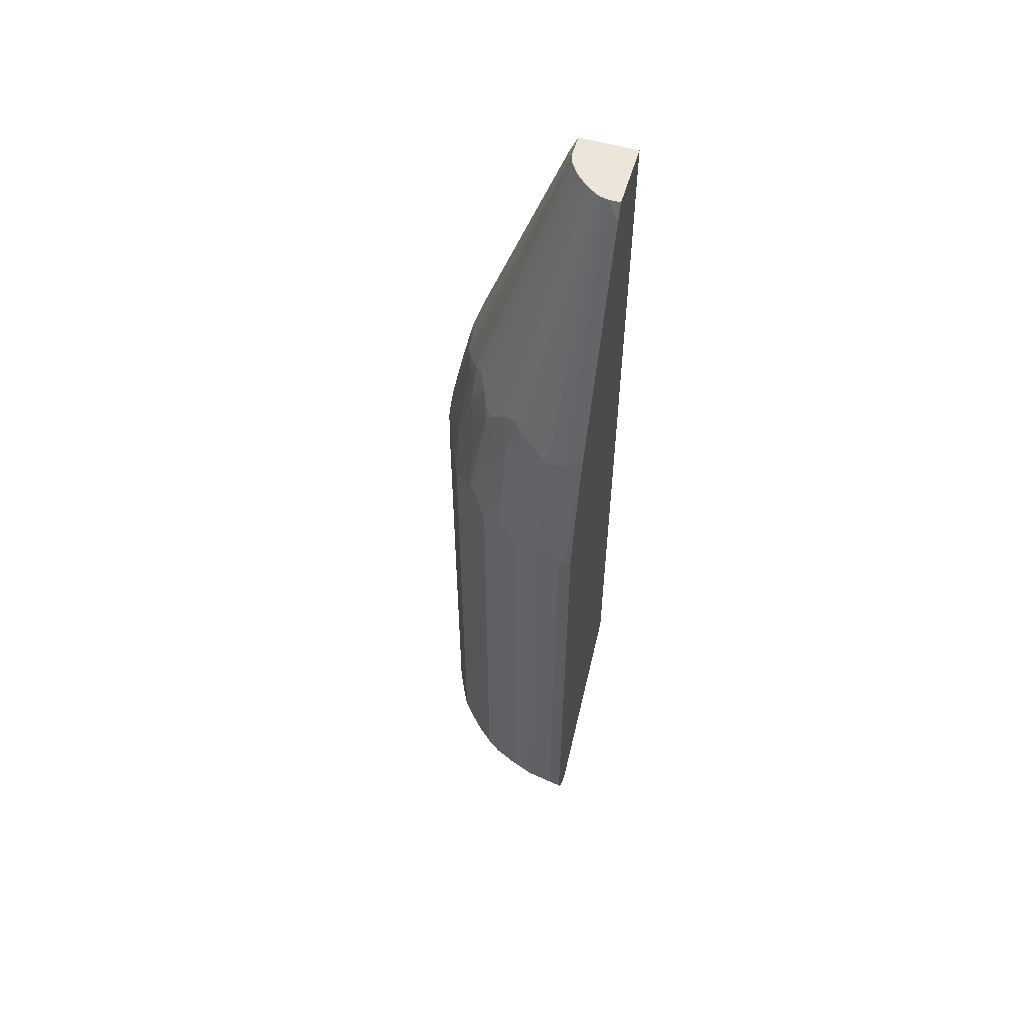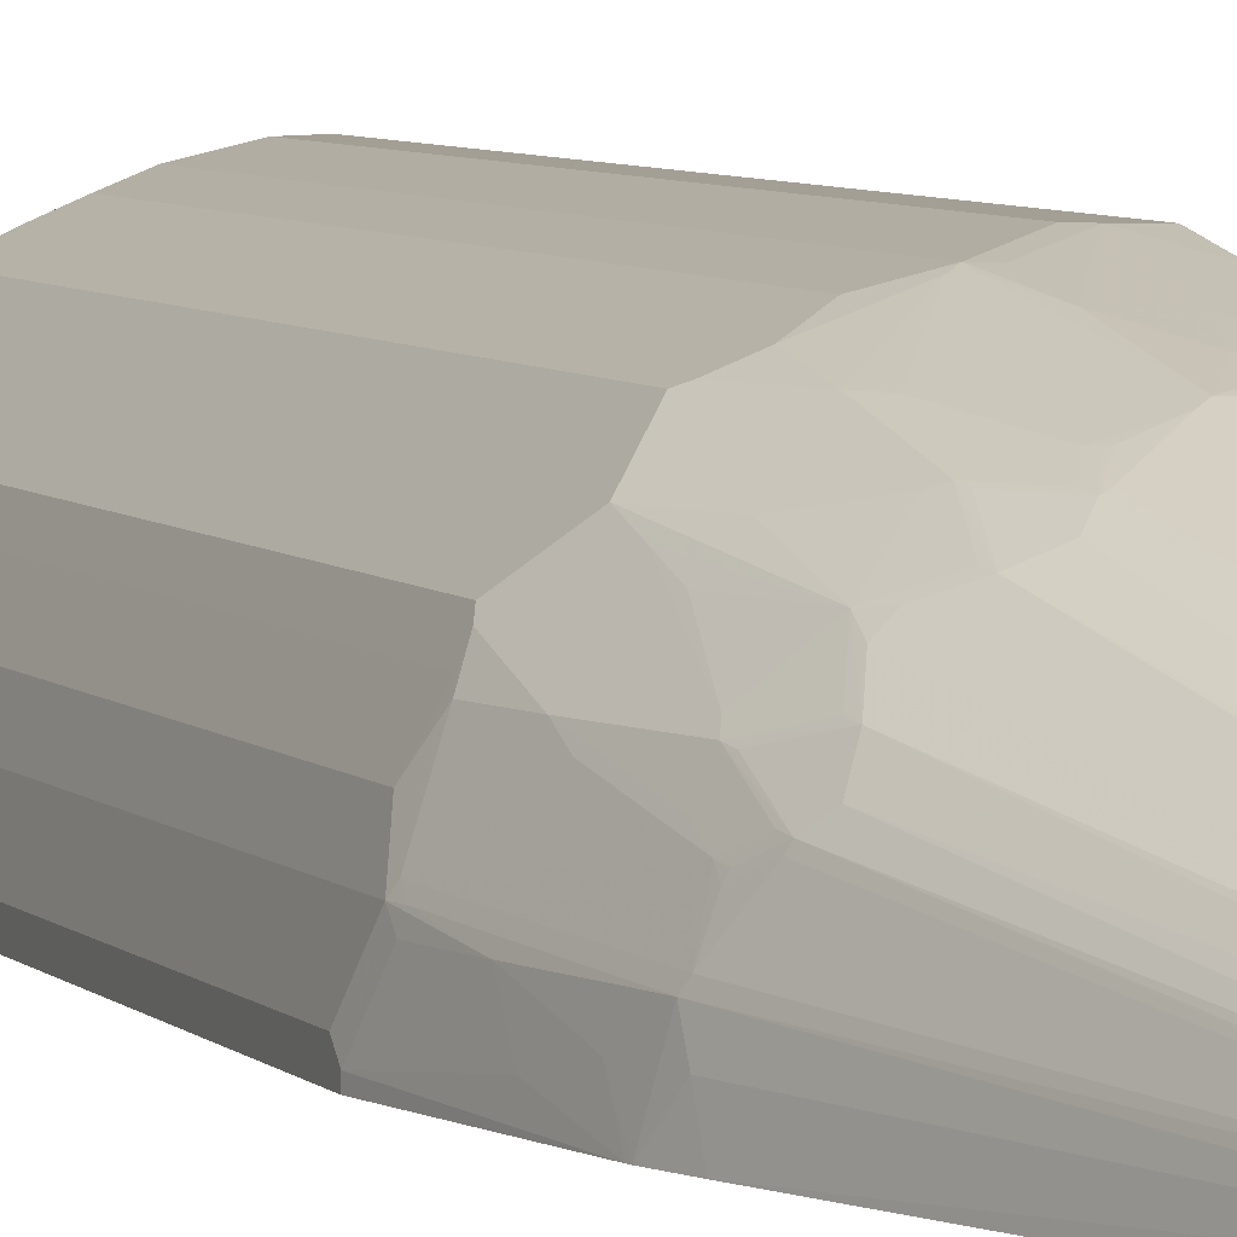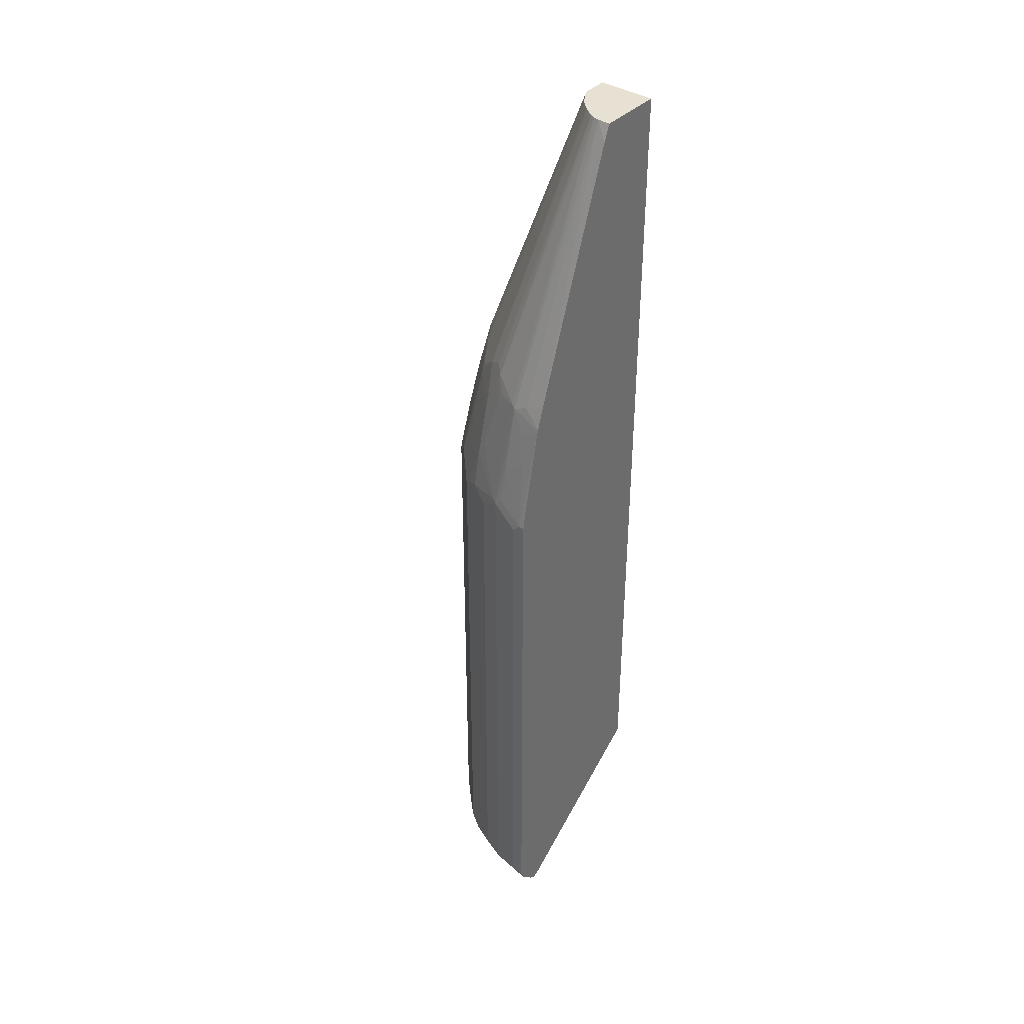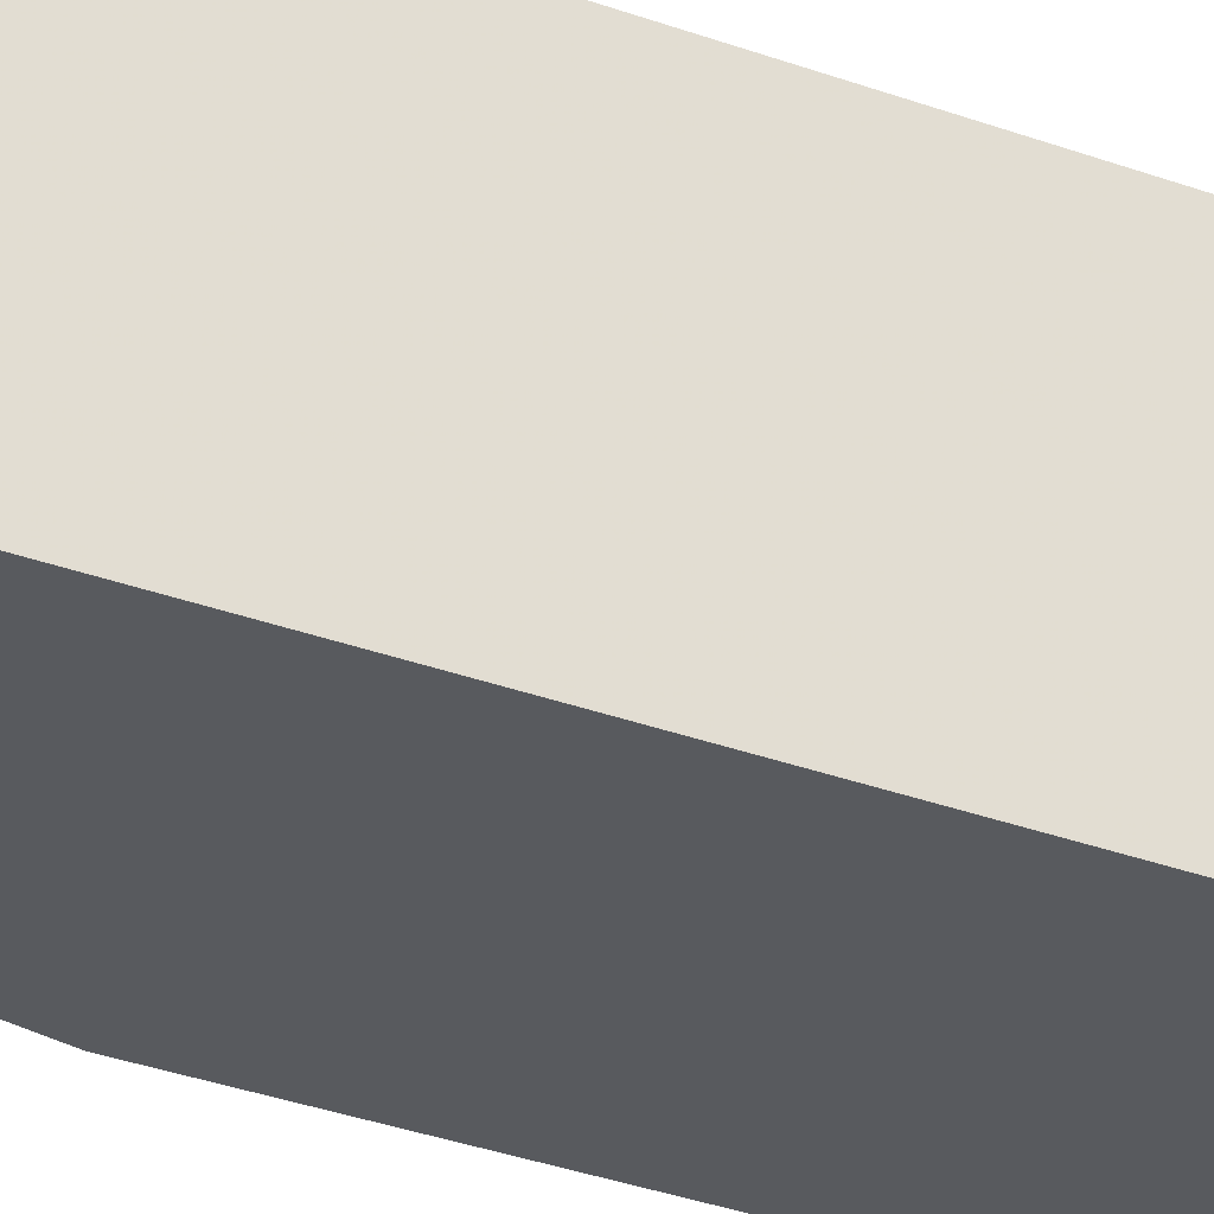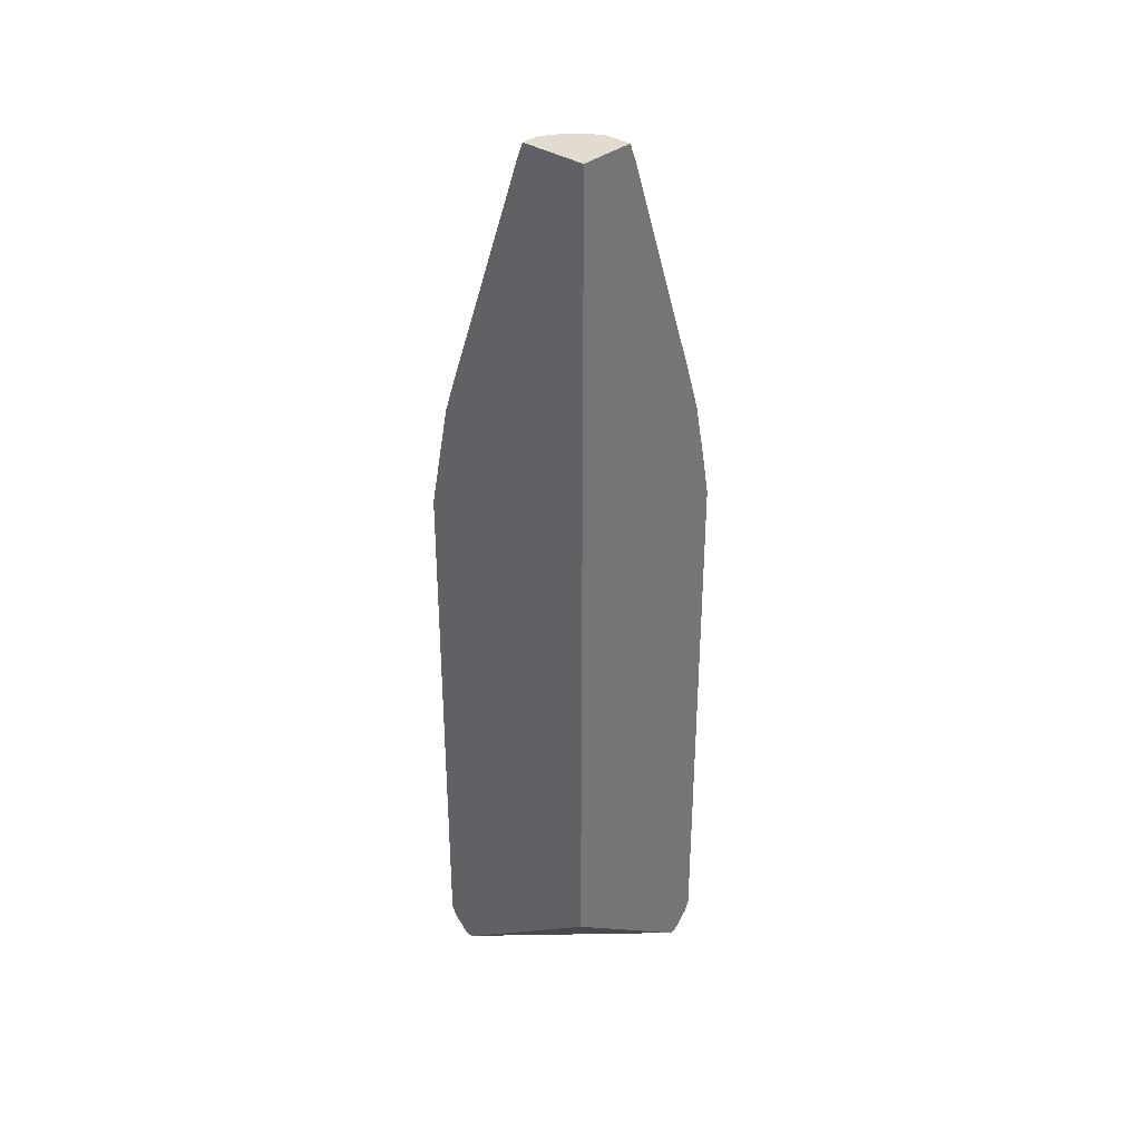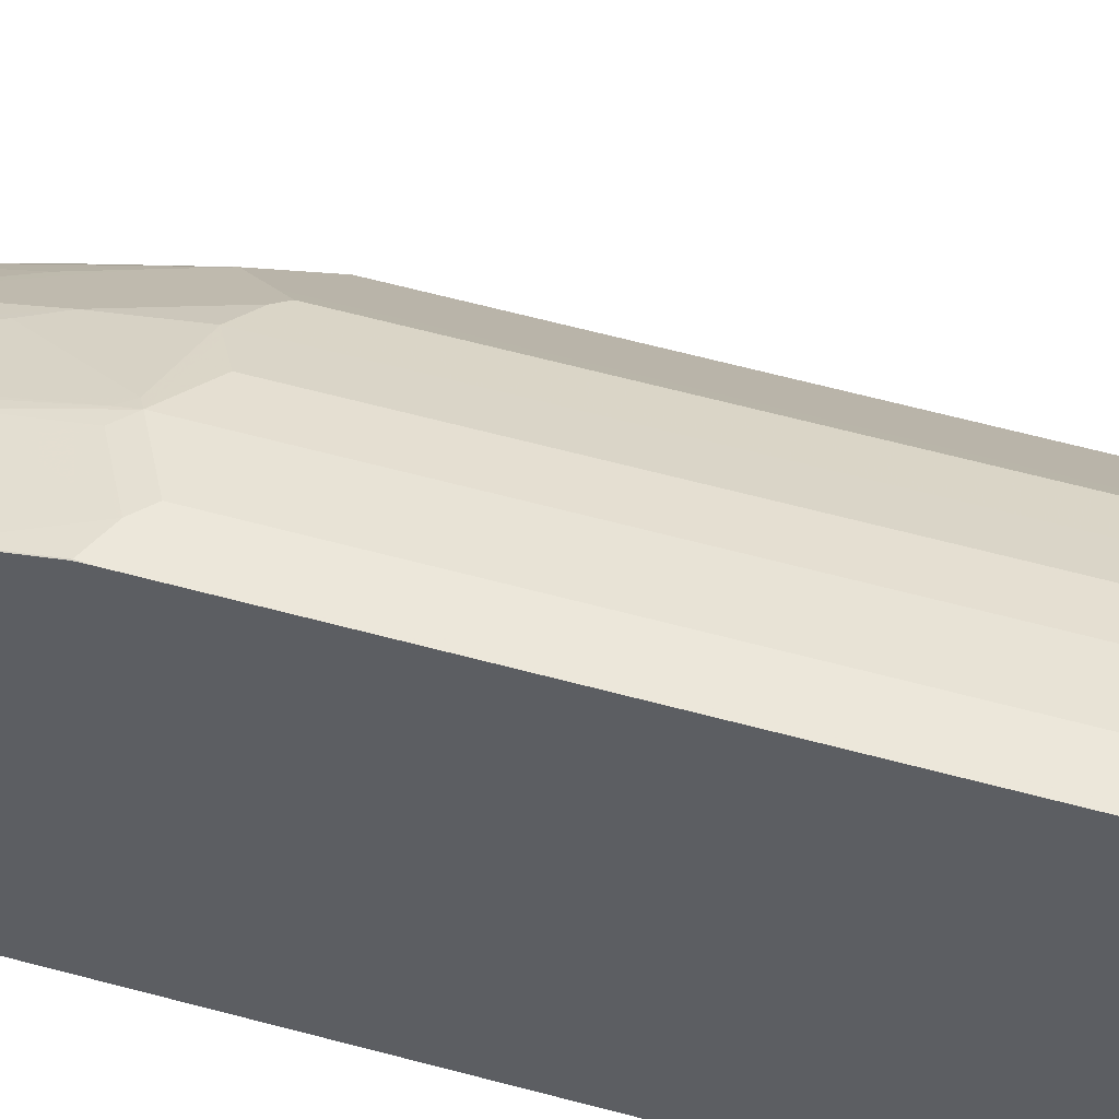
<metadata>
{"format":"obj","ext":"obj","renderer":"f3d","projection":"perspective","resolution":1024,"background":"white","views":[{"elev":56.1,"azim":-73.6,"up":"+Z"},{"elev":5.4,"azim":-21.5,"up":"+Y"},{"elev":38.6,"azim":-51.4,"up":"+Z"},{"elev":-30.6,"azim":61.5,"up":"+Y"},{"elev":34.5,"azim":41.9,"up":"+Z"},{"elev":54.1,"azim":106.6,"up":"+Y"}]}
</metadata>
<code>
v -0.2689 0.03104 -0.8997
v -0.2585 0.07241 -0.9101
v -0.2683 0.01325 -0.9096
v -0.2689 0.01325 -0.8997
v -0.2689 0.03104 -0.1656
v -0.2482 0.1034 -0.8997
v -0.243 0.1086 -0.9153
v -0.2517 0.07586 -0.9239
v -0.262 0.0138 -0.9239
v -0.2585 0.07241 -0.1449
v -0.2623 0.01325 -0.9234
v -0.2689 0.01325 -0.1552
v -0.2689 0.02071 -0.1552
v -0.2413 0.1172 -0.9032
v -0.231 0.1379 -0.9136
v -0.2379 0.1241 -0.9101
v -0.2482 0.1034 -0.1656
v -0.231 0.1276 -0.9239
v -0.2206 0.1069 -0.9446
v -0.2224 0.09826 -0.9463
v -0.2327 0.06723 -0.9463
v -0.2413 0.04483 -0.9446
v -0.262 0.01325 -0.9239
v -0.2585 0.06207 -0.1345
v -0.2482 0.06207 -0.08286
v -0.256 0.07241 -0.1332
v -0.2551 0.07932 -0.1414
v -0.2379 0.01325 -0.002919
v -0.2482 0.03104 -0.06214
v -0.2413 0.1172 -0.169
v -0.2206 0.1586 -0.9032
v -0.2224 0.15 -0.9153
v -0.2224 0.1396 -0.9256
v -0.231 0.1379 -0.1587
v -0.2379 0.1241 -0.1552
v -0.212 0.1396 -0.936
v -0.2103 0.1276 -0.9446
v -0.212 0.119 -0.9463
v -0.2155 0.09138 -0.9498
v -0.2241 0.07932 -0.9481
v -0.2344 0.04828 -0.9481
v -0.2413 0.01325 -0.9446
v -0.2379 0.04138 -0.02071
v -0.2275 0.06207 0.01023
v -0.2241 0.06896 0.01368
v -0.2241 0.1207 -0.0794
v -0.2241 0.131 -0.09998
v -0.2344 0.131 -0.1518
v -0.2137 0.09999 0.003321
v -0.2371 0.01325 0.0002674
v -0.1999 0.1793 -0.9136
v -0.2206 0.1586 -0.169
v -0.1913 0.181 -0.9256
v -0.2241 0.1517 -0.1621
v -0.181 0.181 -0.936
v -0.2017 0.1396 -0.9463
v -0.1948 0.1327 -0.9498
v -0.2258 0.06035 -0.9498
v -0.2344 0.01325 -0.9481
v -0.2275 0.04138 0.02058
v -0.0931 0.03104 0.4067
v -0.0911 0.03903 0.4067
v -0.2042 0.1034 0.03227
v -0.2146 0.09311 0.01155
v -0.2206 0.1379 -0.1069
v -0.2137 0.1103 -0.01726
v -0.2034 0.131 -0.01726
v -0.212 0.09826 0.01288
v -0.2034 0.1103 0.02404
v -0.2268 0.01325 0.03134
v -0.1689 0.2103 -0.9032
v -0.1793 0.1999 -0.9136
v -0.1999 0.1793 -0.1483
v -0.181 0.1913 -0.9256
v -0.1396 0.2017 -0.9463
v -0.1689 0.1793 -0.9446
v -0.1793 0.1689 -0.9446
v -0.1396 0.2224 -0.9256
v -0.1327 0.1948 -0.9498
v -0.231 0.01325 -0.9481
v -0.06035 0.2258 -0.9498
v 0.0005202 0.231 -0.9481
v -0.1027 0.01325 0.383
v -0.0931 0.01325 0.4067
v -0.09036 0.0408 0.4067
v -0.2017 0.1086 0.0336
v -0.1999 0.1379 -0.02416
v -0.1896 0.1793 -0.1069
v -0.2017 0.1293 -0.007832
v -0.181 0.1396 0.0336
v -0.1827 0.1413 0.02404
v -0.1793 0.1482 0.01713
v -0.1689 0.1689 -0.003451
v -0.1586 0.2206 -0.9032
v -0.1689 0.2103 -0.1587
v -0.15 0.2224 -0.9153
v -0.1896 0.1896 -0.138
v -0.15 0.1913 -0.9463
v -0.1276 0.2103 -0.9446
v -0.09827 0.2224 -0.9463
v -0.1276 0.231 -0.9239
v -0.1121 0.2051 -0.9498
v 0.0005202 0.2241 -0.9446
v -0.2241 0.01325 -0.9446
v -0.09136 0.2155 -0.9498
v -0.07931 0.2241 -0.9481
v -0.04827 0.2344 -0.9481
v 0.0005202 0.2344 -0.9481
v 0.0005202 0.01325 0.4067
v -0.08762 0.04626 0.4067
v -0.08794 0.04656 0.4059
v -0.1913 0.119 0.04395
v -0.1896 0.1689 -0.07595
v -0.1706 0.1603 0.01288
v -0.07942 0.0585 0.4067
v -0.07538 0.06365 0.4067
v -0.1603 0.1706 0.01288
v -0.1396 0.181 0.0336
v -0.1413 0.1827 0.02404
v -0.131 0.2034 -0.01726
v -0.1379 0.1999 -0.02416
v -0.1689 0.1896 -0.07595
v -0.1793 0.1896 -0.1069
v -0.1517 0.2241 -0.8963
v -0.131 0.2344 -0.9066
v -0.1379 0.231 -0.9136
v -0.1586 0.2206 -0.169
v -0.131 0.2241 -0.09998
v -0.1517 0.2241 -0.1621
v -0.1069 0.2206 -0.9446
v -0.06723 0.2327 -0.9463
v -0.07586 0.2517 -0.9239
v -0.1086 0.243 -0.9153
v 0.0005202 0.01325 -0.7756
v -0.04484 0.2413 -0.9446
v 0.0005202 0.2413 -0.9446
v 0.0005202 0.09311 0.4067
v -0.06365 0.07539 0.4067
v -0.119 0.1913 0.04395
v -0.1293 0.1913 0.02324
v -0.1293 0.2017 -0.007832
v -0.05871 0.07927 0.4067
v -0.1086 0.2017 0.0336
v -0.1103 0.2034 0.02404
v -0.1103 0.2137 -0.01726
v -0.1034 0.2482 -0.8997
v -0.1241 0.2379 -0.9101
v -0.131 0.2344 -0.1518
v -0.1207 0.2241 -0.0794
v -0.07931 0.2551 -0.1414
v -0.09999 0.2137 0.003321
v -0.0138 0.262 -0.9239
v -0.0724 0.2585 -0.9101
v -0.01035 0.2689 -0.9101
v -0.02414 0.2517 -0.9343
v 0.0005202 0.2517 -0.9343
v 0.0005202 0.1034 0.3826
v -0.03105 0.09311 0.4067
v -0.04656 0.08793 0.4059
v -0.04624 0.08762 0.4067
v -0.1034 0.2042 0.03227
v -0.0931 0.2146 0.01155
v -0.09827 0.212 0.01288
v -0.04081 0.09038 0.4067
v -0.03904 0.0911 0.4067
v -0.1034 0.2482 -0.1656
v -0.1241 0.2379 -0.1552
v -0.06897 0.2241 0.01368
v -0.0724 0.256 -0.1332
v -0.0724 0.2585 -0.1449
v 0.0005202 0.262 -0.9239
v 0.0005202 0.2684 -0.9112
v -0.03105 0.2689 -0.8997
v 0.0005202 0.2689 -0.9101
v 0.0005202 0.2169 0.06254
v -7.22e-06 0.2172 0.06201
v -0.01035 0.1034 0.3826
v -0.01035 0.2275 0.03094
v -0.04139 0.2275 0.02058
v -0.06206 0.2275 0.01023
v -0.06206 0.2482 -0.08286
v -0.06206 0.2585 -0.1345
v -0.03105 0.2689 -0.1656
v 0.0005202 0.2689 -0.1552
v 0.0005202 0.2275 0.03094
v 0.0005202 0.2379 -0.000131
v -0.01035 0.2379 -0.000131
v -0.04139 0.2379 -0.02071
v -0.03105 0.2482 -0.06214
v -0.02071 0.2689 -0.1552
v -7.22e-06 0.2689 -0.1449
v 0.0005202 0.2687 -0.1449
v 0.0005202 0.2583 -0.09268
v -7.22e-06 0.2585 -0.09321
v 0.0005202 0.2686 -0.1443
f 101 132 130
f 100 132 131
f 99 101 130
f 100 105 102
f 100 106 105
f 100 107 106
f 100 131 107
f 100 130 132
f 95 123 128
f 96 126 101
f 95 129 127
f 95 128 129
f 95 97 123
f 94 129 124
f 94 127 129
f 94 124 125
f 101 126 133
f 94 126 96
f 94 125 126
f 99 130 100
f 101 133 132
f 118 141 120
f 107 131 135
f 124 129 148
f 120 122 121
f 93 123 97
f 120 123 122
f 120 128 123
f 120 145 128
f 120 144 145
f 120 143 144
f 120 141 143
f 118 142 139
f 118 138 142
f 118 120 119
f 118 140 141
f 118 139 140
f 117 138 118
f 114 138 117
f 114 116 138
f 111 115 112
f 110 115 111
f 107 136 108
f 107 135 136
f 103 134 104
f 93 122 123
f 82 185 175
f 93 120 121
f 82 193 186
f 82 195 193
f 82 192 195
f 82 184 192
f 82 174 184
f 82 172 174
f 82 171 172
f 82 156 171
f 82 136 156
f 82 186 185
f 82 108 136
f 81 107 108
f 81 106 107
f 81 105 106
f 80 103 104
f 80 82 103
f 79 100 102
f 78 96 101
f 124 148 125
f 78 101 99
f 81 108 82
f 82 175 157
f 82 157 137
f 82 137 109
f 93 119 120
f 93 118 119
f 93 117 118
f 93 114 117
f 90 116 114
f 90 115 116
f 90 112 115
f 90 92 91
f 90 93 92
f 90 114 93
f 88 93 97
f 88 113 93
f 87 113 88
f 87 93 113
f 86 111 112
f 86 90 89
f 86 112 90
f 85 111 86
f 85 110 111
f 82 134 103
f 82 109 134
f 93 121 122
f 125 146 147
f 154 184 174
f 125 148 166
f 169 180 181
f 169 181 170
f 168 180 169
f 166 167 170
f 165 180 168
f 161 165 168
f 161 168 162
f 159 160 164
f 158 180 165
f 170 181 182
f 158 179 180
f 158 177 178
f 157 176 177
f 157 175 176
f 154 174 172
f 154 191 184
f 154 190 191
f 154 183 190
f 154 173 183
f 153 183 173
f 158 178 179
f 153 170 183
f 170 182 190
f 175 185 176
f 76 98 79
f 191 195 192
f 190 194 191
f 187 189 188
f 187 190 189
f 187 194 190
f 186 194 187
f 186 193 194
f 184 191 192
f 170 190 183
f 181 188 189
f 181 189 190
f 180 188 181
f 180 187 188
f 179 187 180
f 178 187 179
f 176 178 177
f 176 187 178
f 176 186 187
f 176 185 186
f 181 190 182
f 153 173 154
f 152 172 171
f 152 154 172
f 139 141 140
f 139 143 141
f 137 177 158
f 137 157 177
f 135 156 136
f 135 155 156
f 135 152 155
f 133 147 153
f 132 154 152
f 139 142 159
f 132 153 154
f 132 152 135
f 131 132 135
f 128 151 149
f 128 145 151
f 128 148 129
f 128 150 148
f 128 149 150
f 126 147 133
f 125 166 146
f 132 133 153
f 139 159 143
f 142 160 159
f 143 161 162
f 152 156 155
f 152 171 156
f 151 162 168
f 151 163 162
f 150 168 169
f 150 169 170
f 149 168 150
f 149 151 168
f 148 167 166
f 148 170 167
f 148 150 170
f 146 170 153
f 146 166 170
f 146 153 147
f 144 151 145
f 143 165 161
f 143 164 165
f 143 159 164
f 143 151 144
f 143 163 151
f 143 162 163
f 125 147 126
f 75 79 98
f 22 41 59
f 75 99 100
f 18 37 19
f 18 36 37
f 18 33 36
f 17 34 30
f 17 35 34
f 17 27 35
f 15 52 31
f 15 54 52
f 15 34 54
f 19 37 38
f 15 33 18
f 15 31 32
f 14 34 15
f 14 30 34
f 13 28 29
f 13 25 24
f 13 29 25
f 12 28 13
f 10 27 17
f 10 26 27
f 15 32 33
f 10 25 26
f 19 38 20
f 20 39 40
f 32 51 53
f 31 73 51
f 31 52 73
f 31 51 32
f 28 43 29
f 28 50 43
f 27 49 46
f 27 45 49
f 27 48 35
f 20 38 39
f 27 47 48
f 26 45 27
f 26 44 45
f 25 44 26
f 25 43 44
f 25 29 43
f 22 59 42
f 21 41 22
f 20 41 21
f 20 40 41
f 27 46 47
f 10 24 25
f 9 42 23
f 9 22 42
f 3 80 104
f 3 59 80
f 3 42 59
f 3 23 42
f 3 11 23
f 3 9 11
f 2 17 6
f 2 10 17
f 2 9 3
f 3 104 134
f 2 8 9
f 2 6 7
f 1 10 2
f 1 5 10
f 1 13 5
f 1 12 13
f 1 4 12
f 1 3 4
f 1 2 3
f 191 194 193
f 2 7 8
f 3 134 109
f 3 109 84
f 3 84 83
f 9 23 11
f 8 22 9
f 8 21 22
f 8 20 21
f 8 19 20
f 8 18 19
f 7 18 8
f 7 15 18
f 7 16 15
f 6 30 14
f 6 17 30
f 6 16 7
f 6 15 16
f 6 14 15
f 5 24 10
f 5 13 24
f 3 12 4
f 3 28 12
f 3 50 28
f 3 70 50
f 3 83 70
f 32 53 33
f 75 100 79
f 33 53 55
f 34 35 48
f 62 85 86
f 61 70 83
f 61 85 62
f 61 110 85
f 61 115 110
f 61 116 115
f 61 138 116
f 61 142 138
f 61 160 142
f 62 86 63
f 61 164 160
f 61 158 165
f 61 137 158
f 61 109 137
f 61 84 109
f 61 83 84
f 60 70 61
f 58 82 80
f 58 81 82
f 58 80 59
f 61 165 164
f 57 76 79
f 63 86 64
f 65 87 88
f 75 78 99
f 75 98 76
f 74 96 78
f 73 97 95
f 72 94 96
f 72 96 74
f 71 127 94
f 71 95 127
f 71 94 72
f 64 86 68
f 68 86 69
f 67 92 93
f 67 91 92
f 67 90 91
f 67 89 90
f 67 86 89
f 67 69 86
f 66 69 67
f 65 97 73
f 65 88 97
f 67 93 87
f 56 76 57
f 56 77 76
f 55 78 75
f 45 63 64
f 44 62 45
f 44 61 62
f 44 60 61
f 44 50 60
f 43 50 44
f 41 58 59
f 39 41 40
f 39 58 41
f 45 64 49
f 39 81 58
f 39 102 105
f 39 79 102
f 39 57 79
f 38 57 39
f 38 56 57
f 37 56 38
f 36 56 37
f 36 55 56
f 34 48 54
f 39 105 81
f 45 62 63
f 46 49 66
f 46 66 47
f 55 74 78
f 55 77 56
f 55 76 77
f 55 75 76
f 54 65 73
f 53 74 55
f 52 54 73
f 51 95 71
f 51 73 95
f 51 74 53
f 51 72 74
f 51 71 72
f 50 70 60
f 49 69 66
f 49 68 69
f 49 64 68
f 47 87 65
f 47 67 87
f 47 66 67
f 47 54 48
f 47 65 54
f 33 55 36
f 191 193 195

</code>
